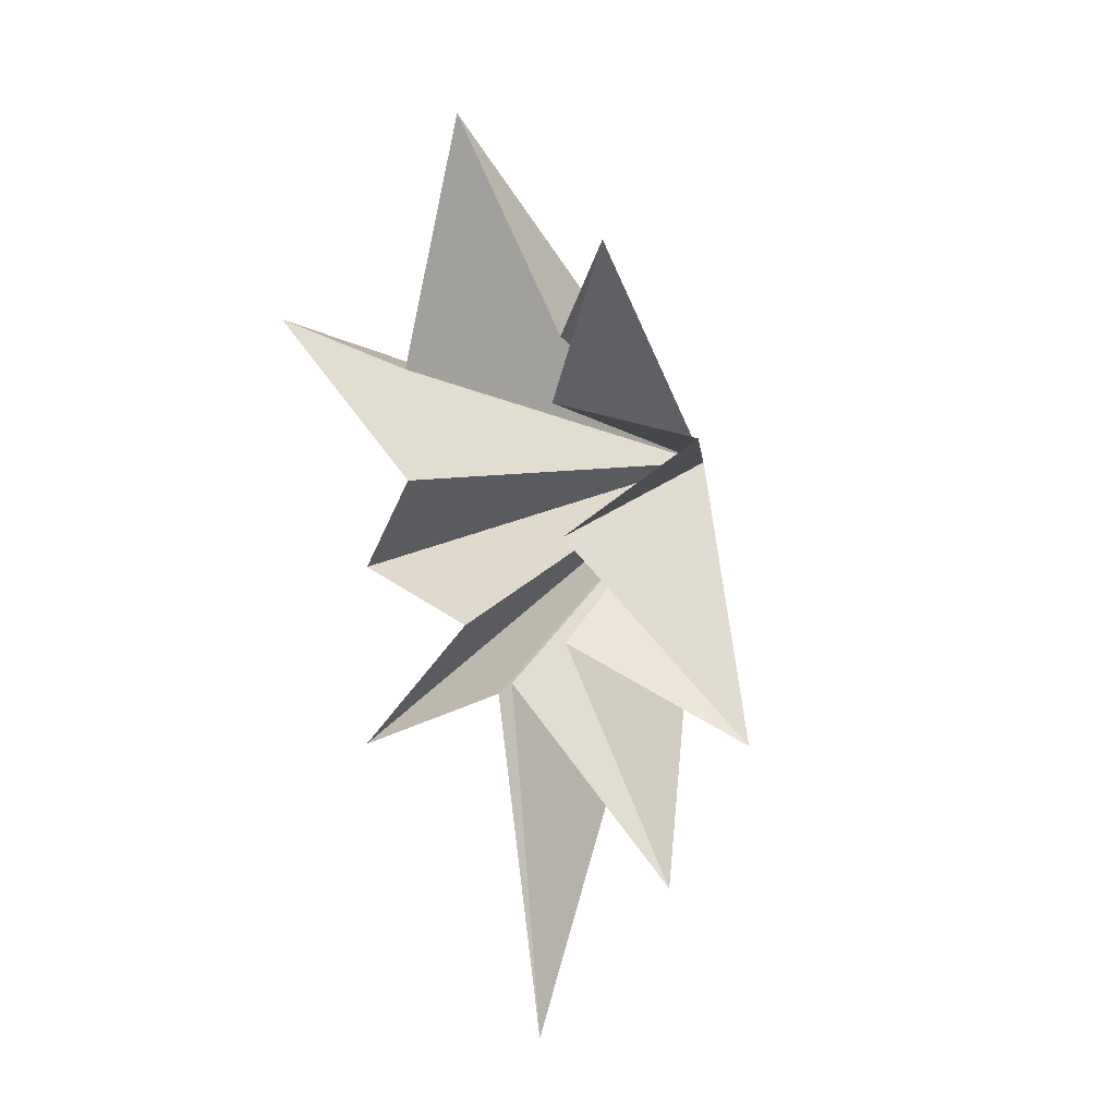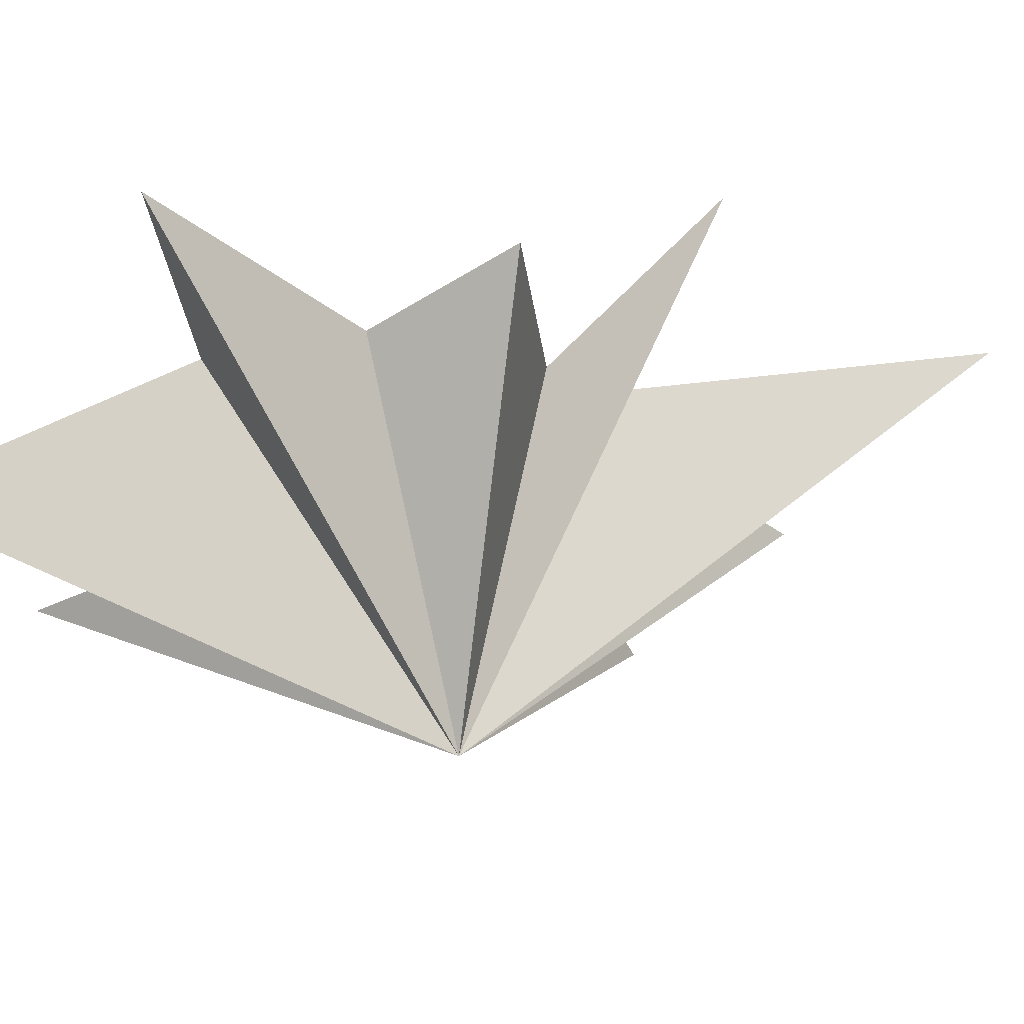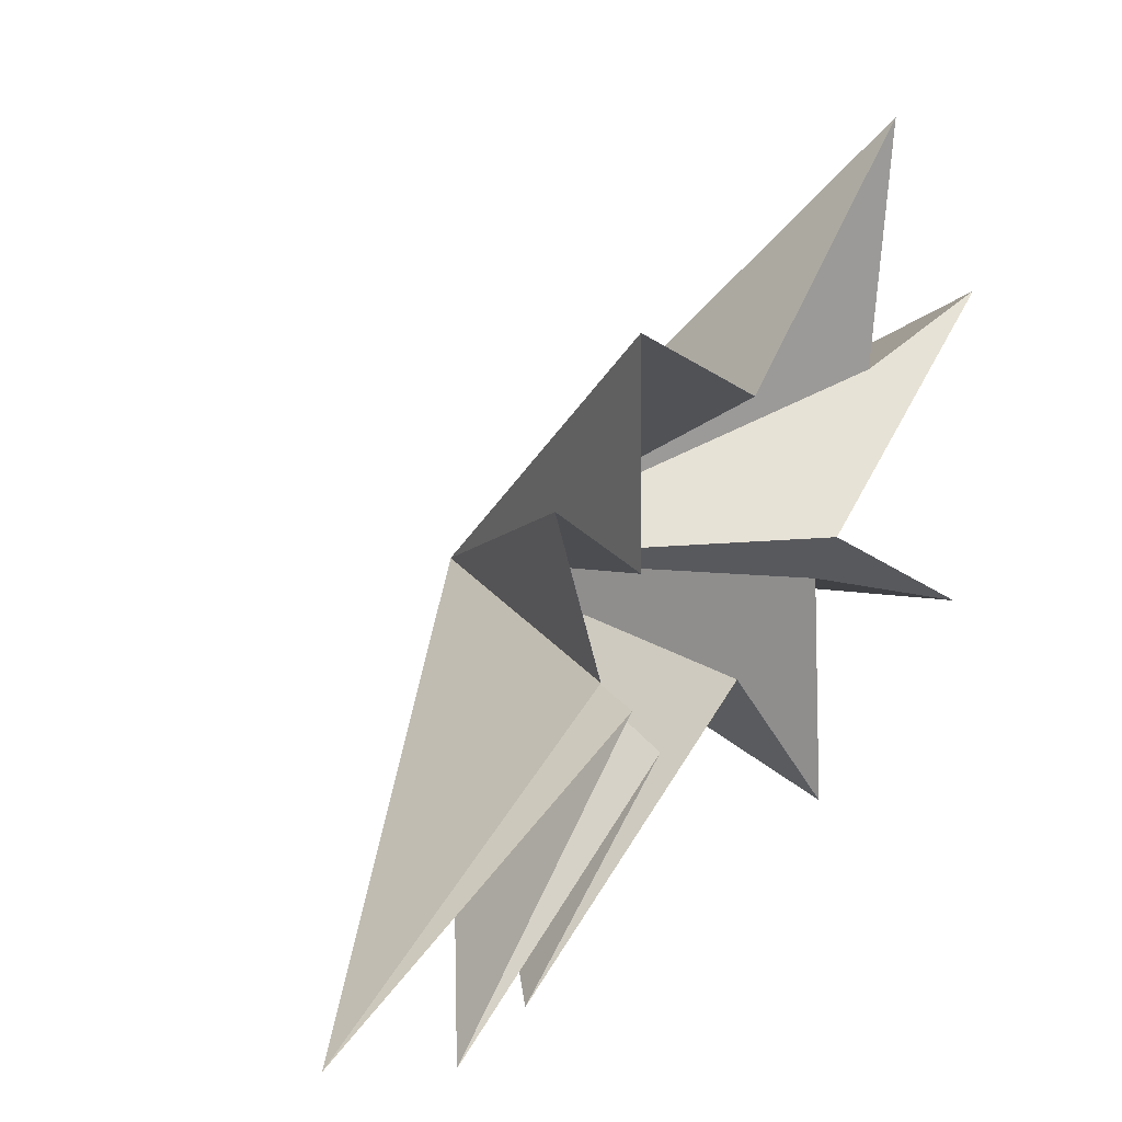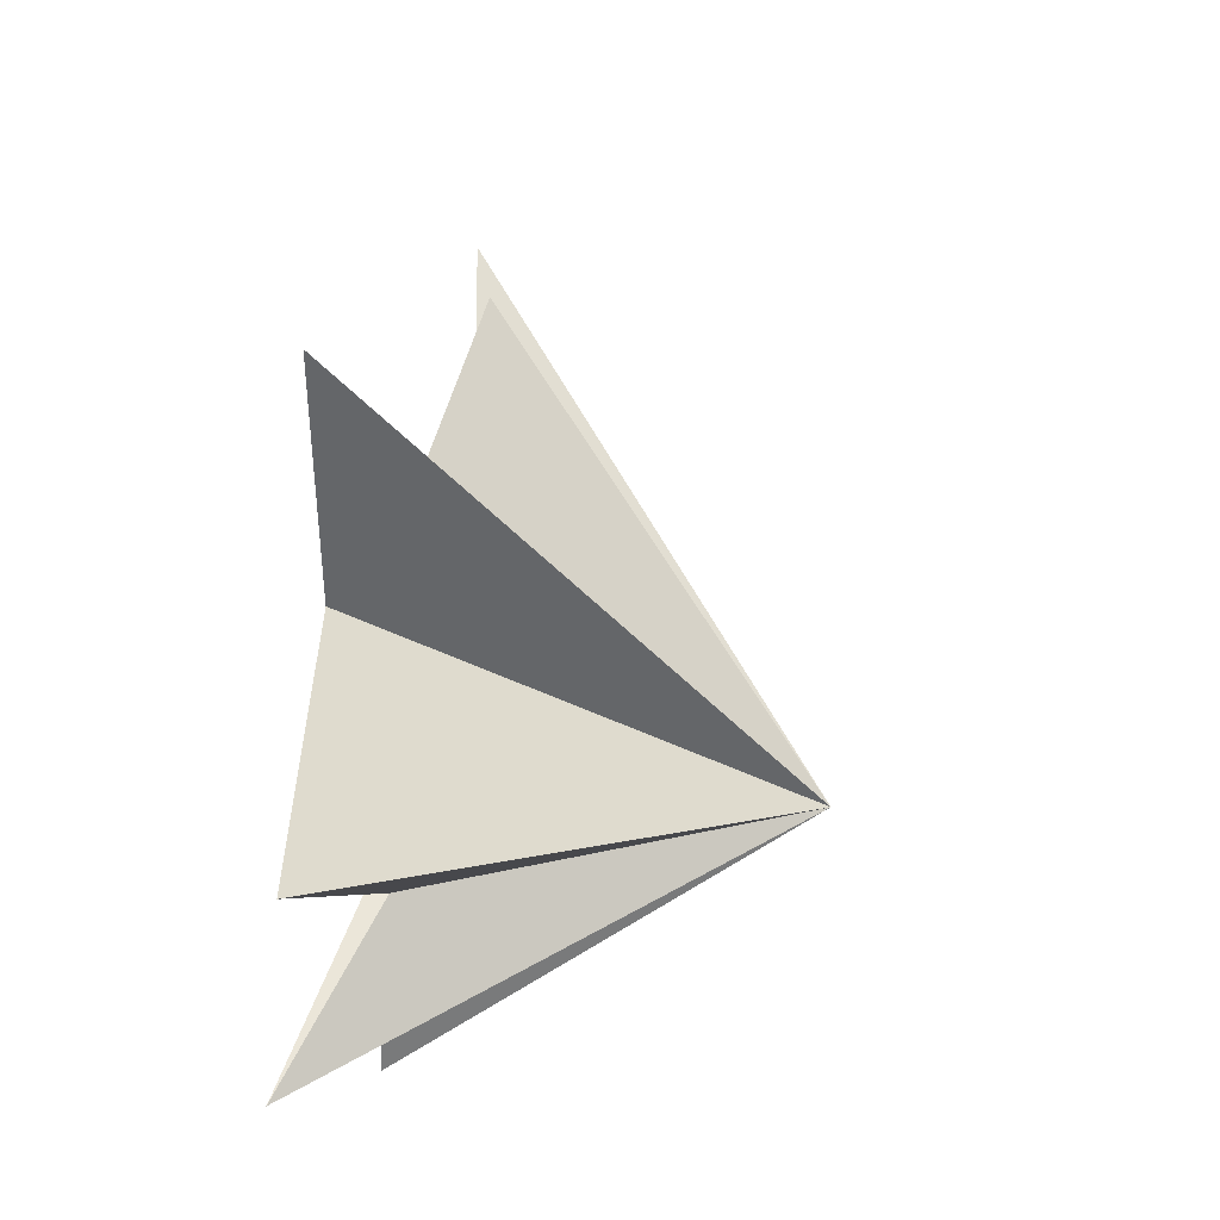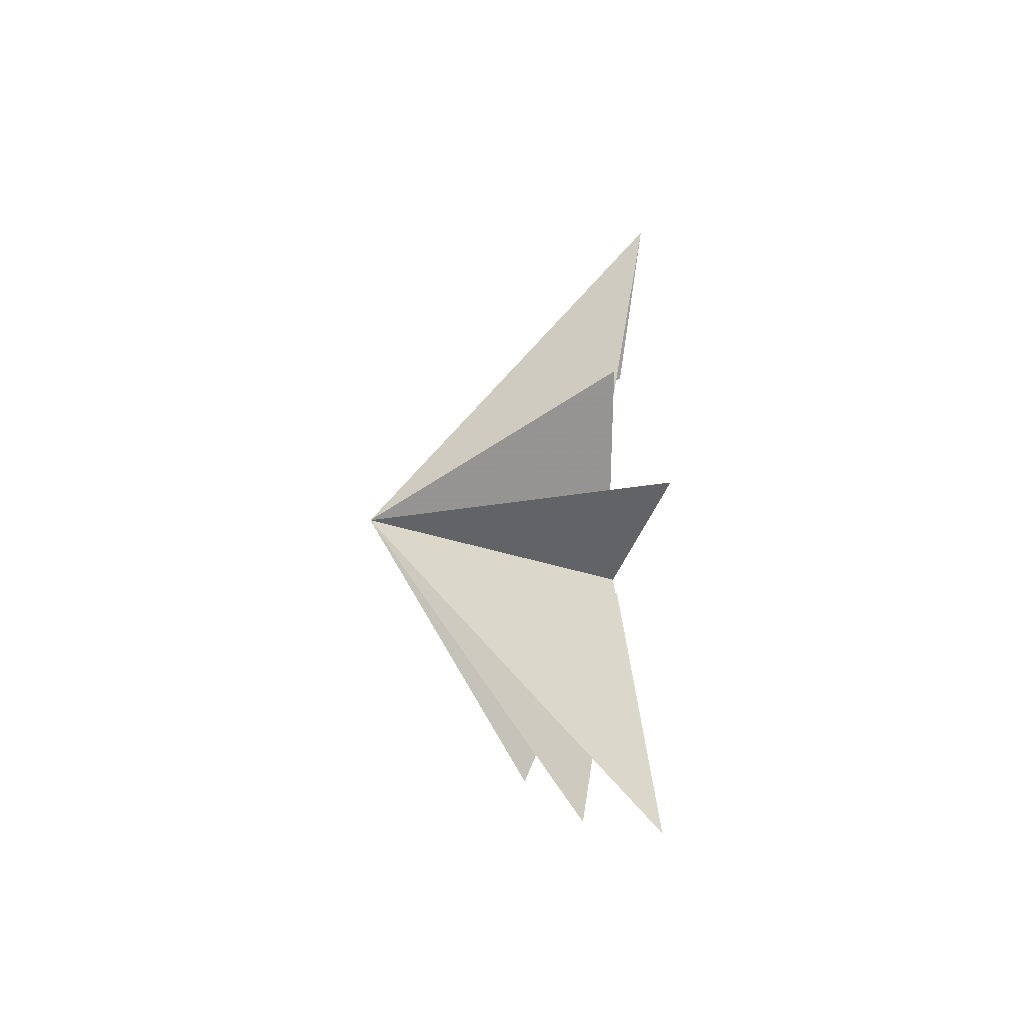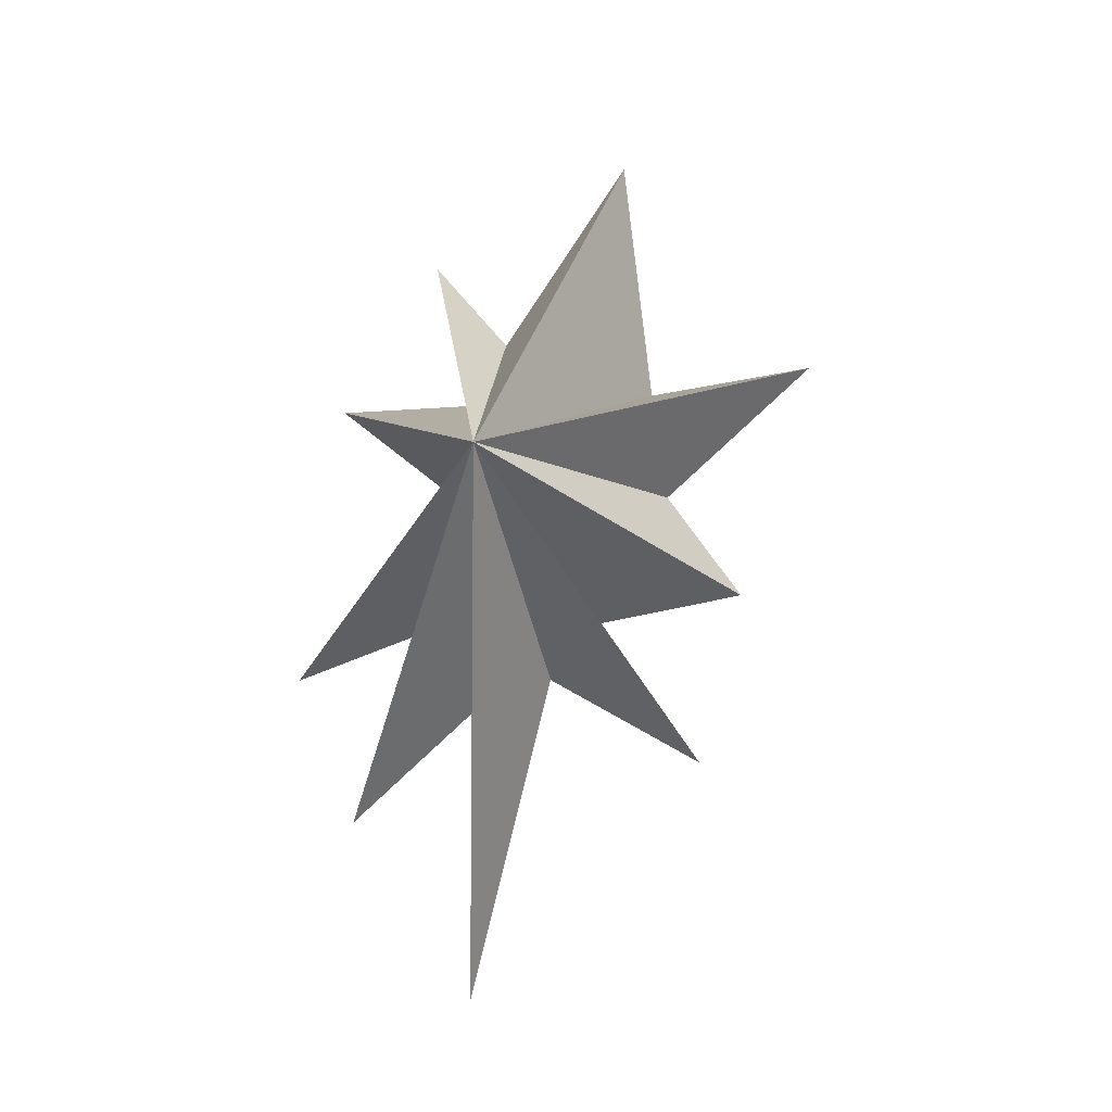
<metadata>
{"format":"obj","ext":"obj","renderer":"f3d","projection":"perspective","resolution":1024,"background":"white","views":[{"elev":17.8,"azim":-51.9,"up":"+Z"},{"elev":48.4,"azim":75.4,"up":"+Y"},{"elev":25.4,"azim":-144.5,"up":"+Y"},{"elev":29.6,"azim":13.5,"up":"+Y"},{"elev":-65.1,"azim":171.5,"up":"+Z"},{"elev":-12.0,"azim":93.0,"up":"+Z"}]}
</metadata>
<code>
v -0.2278 -0.3529 -4.977
v -1.266 -2.364 -12.7
v -0.4592 -0.9476 -4.501
v -0.1539 -5.144 -8.446
v -0.1828 -2.264 -3.316
v 1.05 -6.342 -5.138
v -0.03976 -2.068 -0.9418
v 0.0004874 -5.55 1.833
v 0.2872 -1.518 1.924
v -0.2769 -3.277 5.726
v 0.7139 -1.414 3.312
v 0.8289 1.558 7.884
v -0.338 2.199 2.27
v -0.2512 6.166 2.91
v 0.06358 2.561 -0.4799
v -0.00562 0.8161 -3.633
v -0.8361 3.273 -6.963
v 0.4508 4.314 -3.034
v 5.898 -1.73 -0.5683
f 19 10 9
f 11 10 19
f 19 12 11
f 19 9 8
f 19 8 7
f 6 19 7
f 5 19 6
f 19 14 13
f 14 19 15
f 19 13 12
f 19 5 4
f 19 4 3
f 19 3 2
f 19 2 1
f 19 1 17
f 19 17 16
f 19 16 18
f 19 18 15

</code>
